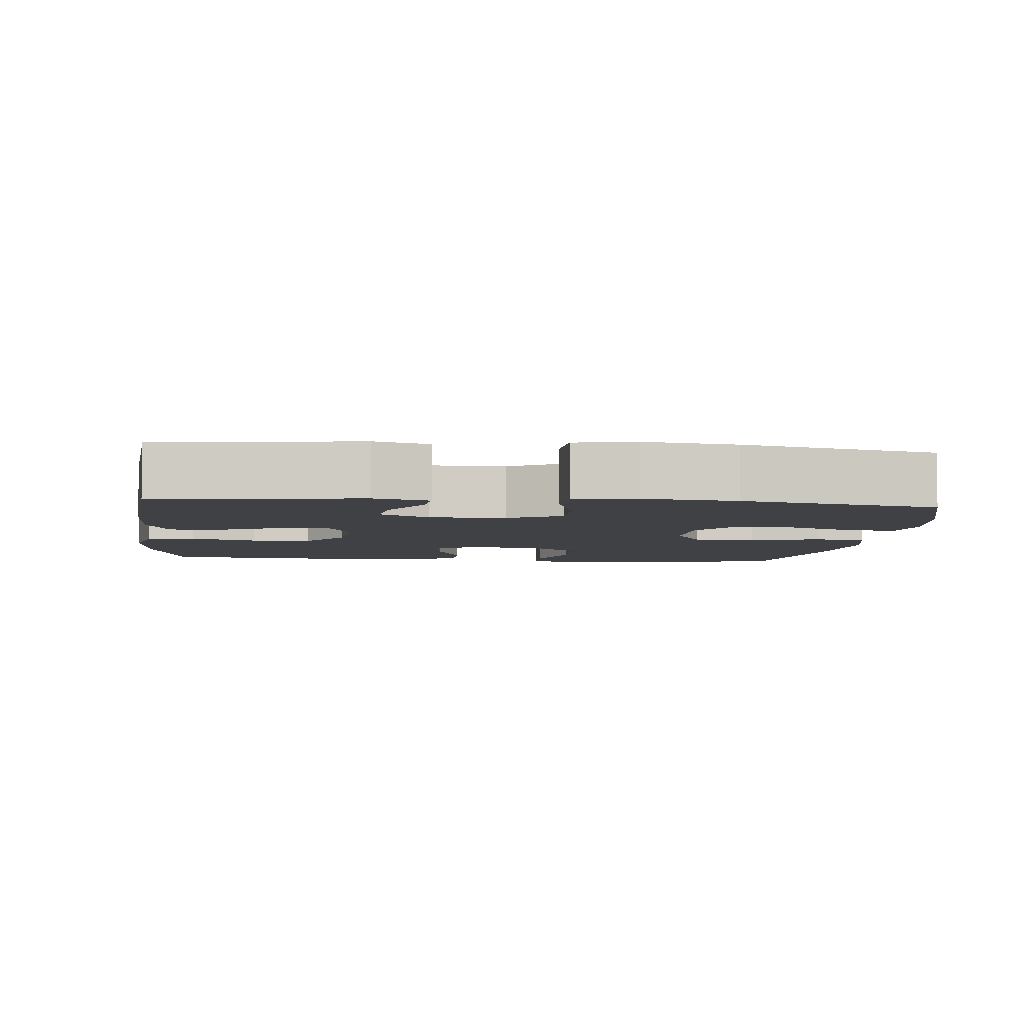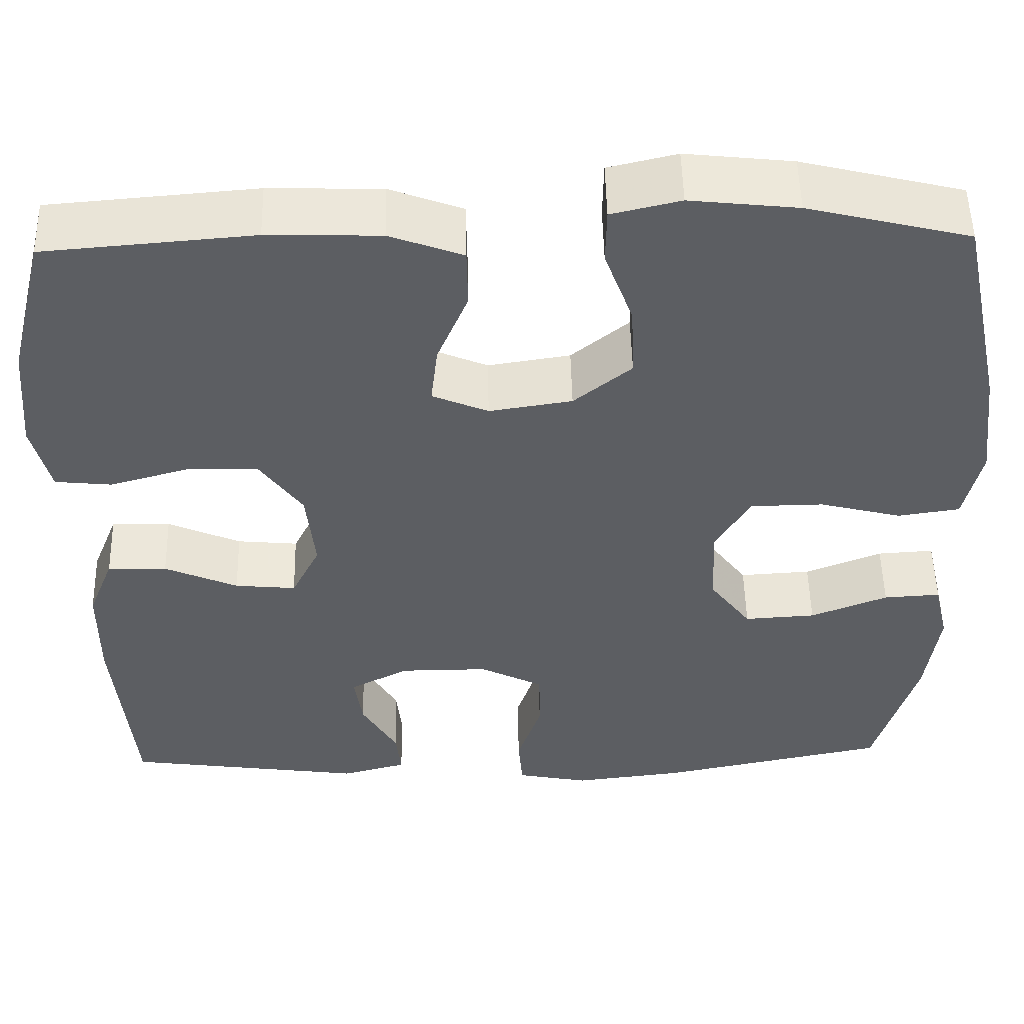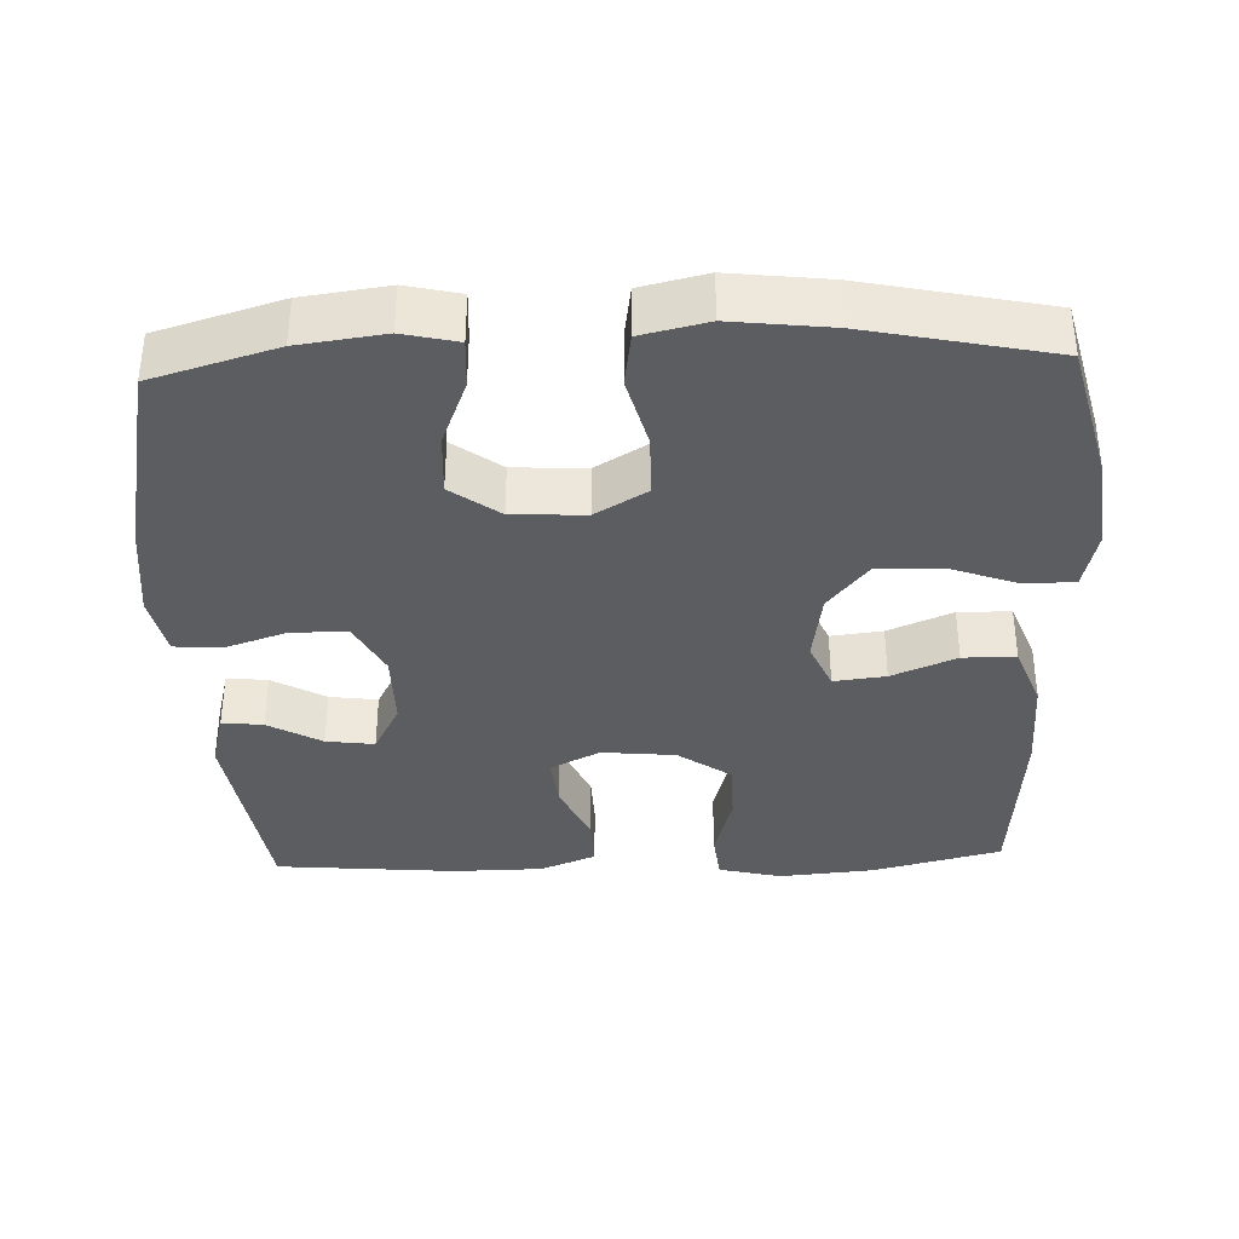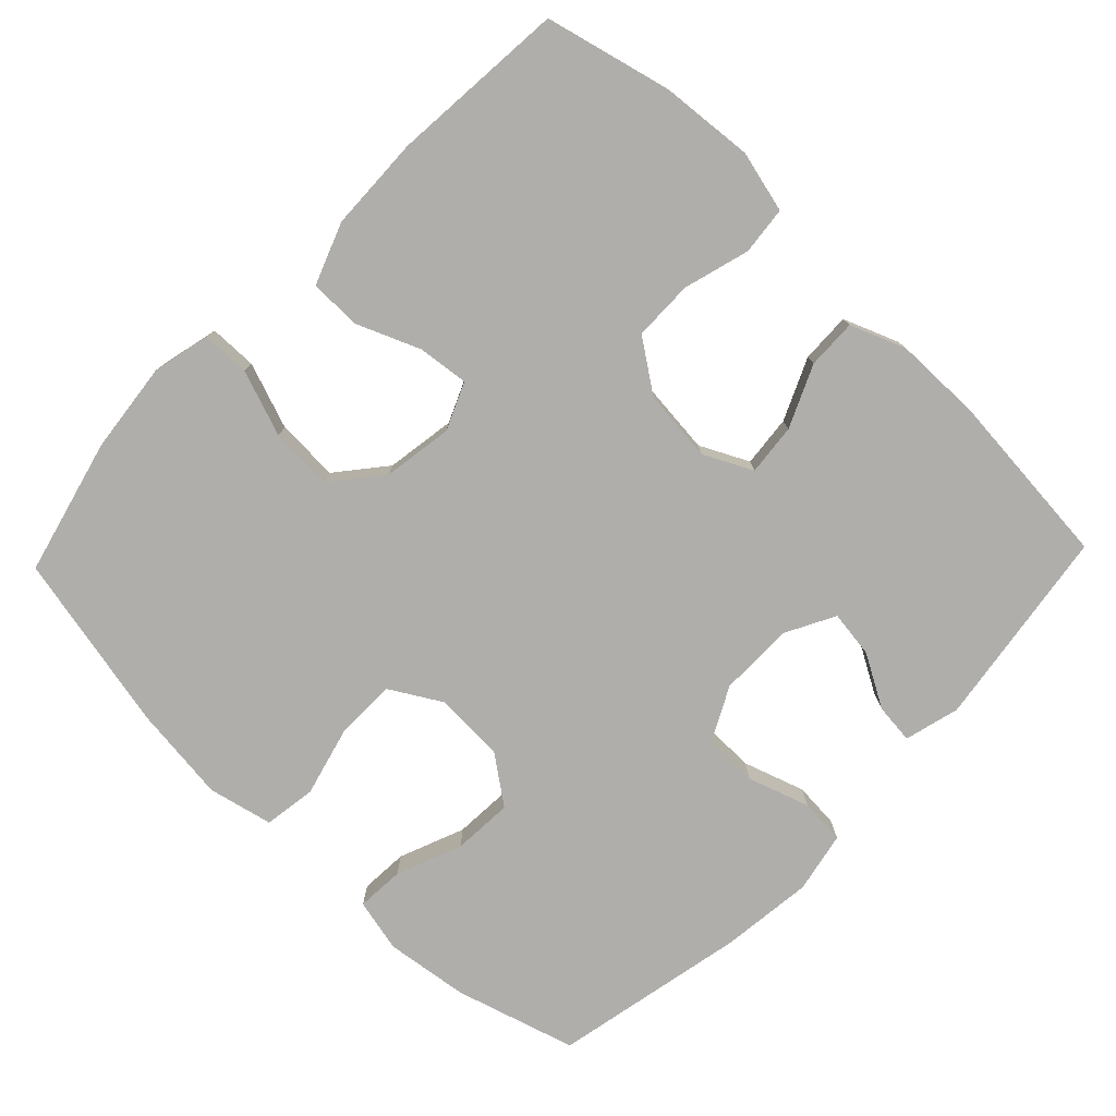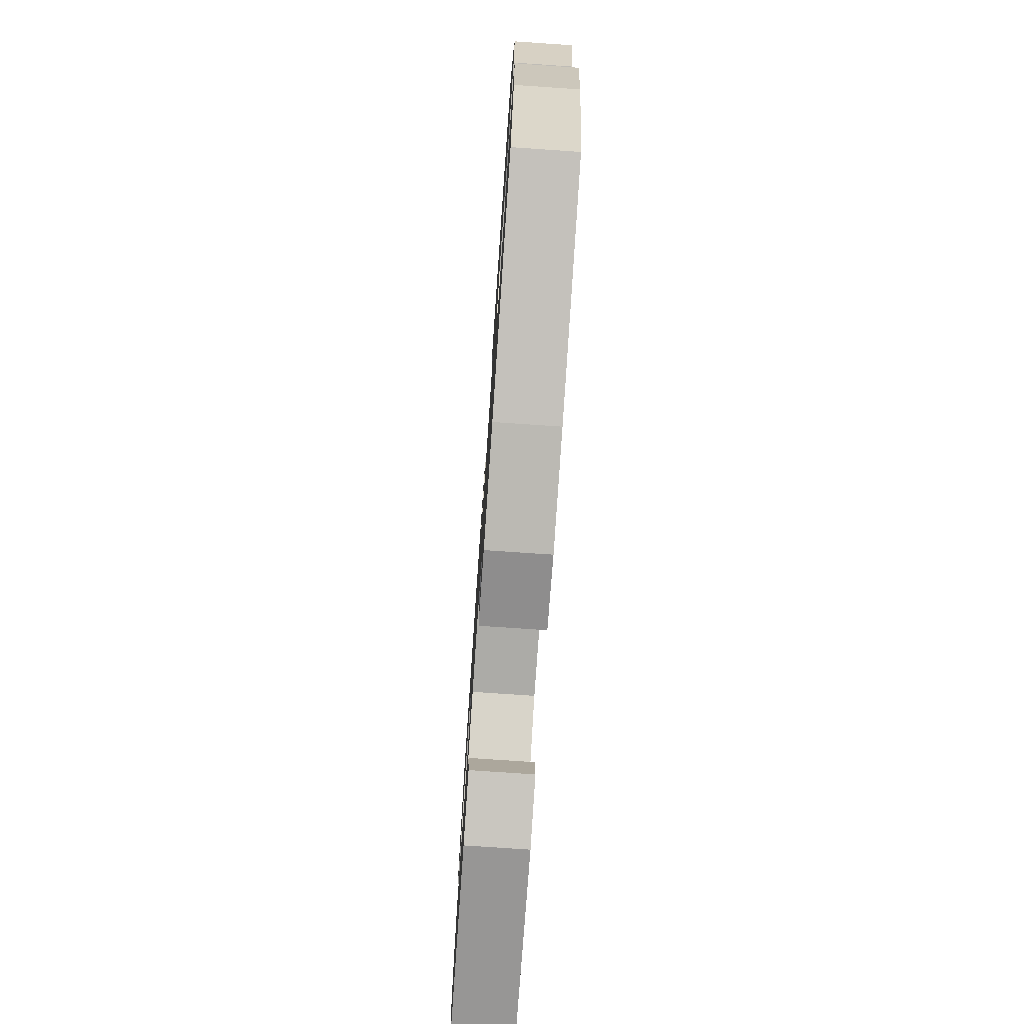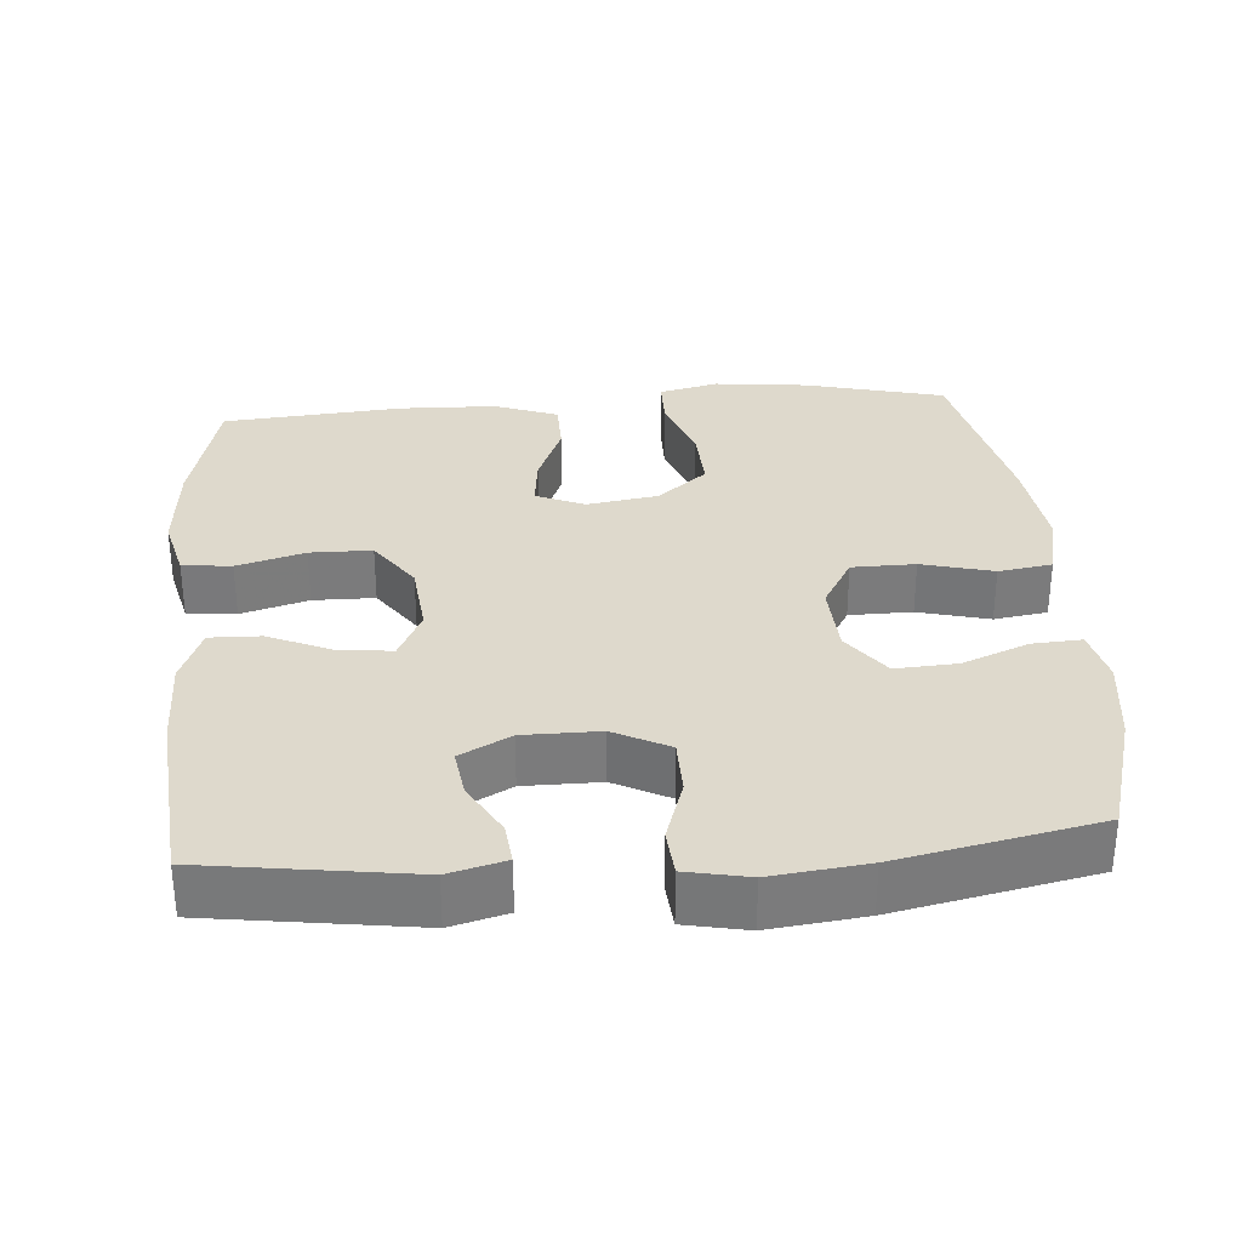
<metadata>
{"format":"obj","ext":"obj","renderer":"f3d","projection":"perspective","resolution":1024,"background":"white","views":[{"elev":-5.3,"azim":174.0,"up":"+Y"},{"elev":51.8,"azim":178.7,"up":"+Z"},{"elev":-36.7,"azim":-87.7,"up":"+Y"},{"elev":-77.6,"azim":46.2,"up":"+Y"},{"elev":-76.2,"azim":-93.9,"up":"+Z"},{"elev":31.9,"azim":175.5,"up":"+Y"}]}
</metadata>
<code>
v 0.5 0.07 0.5
v 0.543 0.07 0.326
v 0.554 0.07 0.198
v 0.533 0.07 0.113
v 0.467 0.07 0.106
v 0.376 0.07 0.132
v 0.293 0.07 0.131
v 0.243 0.07 0.06
v 0.233 0.07 -0.039
v 0.266 0.07 -0.106
v 0.337 0.07 -0.099
v 0.422 0.07 -0.061
v 0.491 0.07 -0.059
v 0.521 0.07 -0.135
v 0.522 0.07 -0.256
v 0.5 0.07 -0.5
v 0.222 0.07 -0.54
v 0.146 0.07 -0.52
v 0.152 0.07 -0.465
v 0.193 0.07 -0.393
v 0.202 0.07 -0.328
v 0.134 0.07 -0.292
v 0.031 0.07 -0.292
v -0.043 0.07 -0.33
v -0.044 0.07 -0.405
v -0.016 0.07 -0.49
v -0.021 0.07 -0.553
v -0.105 0.07 -0.57
v -0.233 0.07 -0.555
v -0.5 0.07 -0.5
v -0.549 0.07 -0.333
v -0.564 0.07 -0.218
v -0.547 0.07 -0.145
v -0.481 0.07 -0.149
v -0.391 0.07 -0.185
v -0.308 0.07 -0.19
v -0.26 0.07 -0.125
v -0.255 0.07 -0.027
v -0.296 0.07 0.043
v -0.381 0.07 0.044
v -0.477 0.07 0.019
v -0.549 0.07 0.03
v -0.569 0.07 0.119
v -0.553 0.07 0.252
v -0.5 0.07 0.5
v -0.312 0.07 0.547
v -0.187 0.07 0.561
v -0.107 0.07 0.542
v -0.106 0.07 0.476
v -0.139 0.07 0.385
v -0.143 0.07 0.298
v -0.076 0.07 0.243
v 0.02 0.07 0.228
v 0.085 0.07 0.256
v 0.077 0.07 0.326
v 0.041 0.07 0.413
v 0.042 0.07 0.484
v 0.127 0.07 0.516
v 0.258 0.07 0.52
v 0.5 0 0.5
v 0.543 0 0.326
v 0.554 0 0.198
v 0.533 0 0.113
v 0.467 0 0.106
v 0.376 0 0.132
v 0.293 0 0.131
v 0.243 0 0.06
v 0.233 0 -0.039
v 0.266 0 -0.106
v 0.337 0 -0.099
v 0.422 0 -0.061
v 0.491 0 -0.059
v 0.521 0 -0.135
v 0.522 0 -0.256
v 0.5 0 -0.5
v 0.222 0 -0.54
v 0.146 0 -0.52
v 0.152 0 -0.465
v 0.193 0 -0.393
v 0.202 0 -0.328
v 0.134 0 -0.292
v 0.031 0 -0.292
v -0.043 0 -0.33
v -0.044 0 -0.405
v -0.016 0 -0.49
v -0.021 0 -0.553
v -0.105 0 -0.57
v -0.233 0 -0.555
v -0.5 0 -0.5
v -0.549 0 -0.333
v -0.564 0 -0.218
v -0.547 0 -0.145
v -0.481 0 -0.149
v -0.391 0 -0.185
v -0.308 0 -0.19
v -0.26 0 -0.125
v -0.255 0 -0.027
v -0.296 0 0.043
v -0.381 0 0.044
v -0.477 0 0.019
v -0.549 0 0.03
v -0.569 0 0.119
v -0.553 0 0.252
v -0.5 0 0.5
v -0.312 0 0.547
v -0.187 0 0.561
v -0.107 0 0.542
v -0.106 0 0.476
v -0.139 0 0.385
v -0.143 0 0.298
v -0.076 0 0.243
v 0.02 0 0.228
v 0.085 0 0.256
v 0.077 0 0.326
v 0.041 0 0.413
v 0.042 0 0.484
v 0.127 0 0.516
v 0.258 0 0.52
f 4 5 6
f 3 4 6
f 2 3 6
f 1 2 6
f 59 1 6
f 58 59 6
f 57 58 6
f 56 57 6
f 55 56 6
f 54 55 6 7
f 53 54 7 8
f 52 53 8 9
f 51 52 9 10
f 48 49 50
f 47 48 50
f 46 47 50
f 45 46 50
f 44 45 50
f 43 44 50
f 42 43 50
f 41 42 50
f 40 41 50
f 39 40 50 51
f 38 39 51 10
f 33 34 35
f 32 33 35
f 31 32 35
f 30 31 35
f 29 30 35
f 28 29 35
f 27 28 35
f 26 27 35
f 25 26 35
f 24 25 35 36
f 23 24 36 37
f 18 19 20
f 17 18 20
f 16 17 20
f 15 16 20
f 14 15 20
f 13 14 20
f 12 13 20
f 11 12 20 21
f 10 11 21 22
f 23 37 38
f 22 23 38
f 10 22 38
f 65 64 63
f 65 63 62
f 65 62 61
f 65 61 60
f 65 60 118
f 65 118 117
f 65 117 116
f 65 116 115
f 65 115 114
f 66 65 114 113
f 67 66 113 112
f 68 67 112 111
f 69 68 111 110
f 109 108 107
f 109 107 106
f 109 106 105
f 109 105 104
f 109 104 103
f 109 103 102
f 109 102 101
f 109 101 100
f 109 100 99
f 110 109 99 98
f 69 110 98 97
f 94 93 92
f 94 92 91
f 94 91 90
f 94 90 89
f 94 89 88
f 94 88 87
f 94 87 86
f 94 86 85
f 94 85 84
f 95 94 84 83
f 96 95 83 82
f 79 78 77
f 79 77 76
f 79 76 75
f 79 75 74
f 79 74 73
f 79 73 72
f 79 72 71
f 80 79 71 70
f 81 80 70 69
f 97 96 82
f 97 82 81
f 97 81 69
f 1 60 61 2
f 2 61 62 3
f 3 62 63 4
f 4 63 64 5
f 5 64 65 6
f 6 65 66 7
f 7 66 67 8
f 8 67 68 9
f 9 68 69 10
f 10 69 70 11
f 11 70 71 12
f 12 71 72 13
f 13 72 73 14
f 14 73 74 15
f 15 74 75 16
f 16 75 76 17
f 17 76 77 18
f 18 77 78 19
f 19 78 79 20
f 20 79 80 21
f 21 80 81 22
f 22 81 82 23
f 23 82 83 24
f 24 83 84 25
f 25 84 85 26
f 26 85 86 27
f 27 86 87 28
f 28 87 88 29
f 29 88 89 30
f 30 89 90 31
f 31 90 91 32
f 32 91 92 33
f 33 92 93 34
f 34 93 94 35
f 35 94 95 36
f 36 95 96 37
f 37 96 97 38
f 38 97 98 39
f 39 98 99 40
f 40 99 100 41
f 41 100 101 42
f 42 101 102 43
f 43 102 103 44
f 44 103 104 45
f 45 104 105 46
f 46 105 106 47
f 47 106 107 48
f 48 107 108 49
f 49 108 109 50
f 50 109 110 51
f 51 110 111 52
f 52 111 112 53
f 53 112 113 54
f 54 113 114 55
f 55 114 115 56
f 56 115 116 57
f 57 116 117 58
f 58 117 118 59
f 59 118 60 1

</code>
